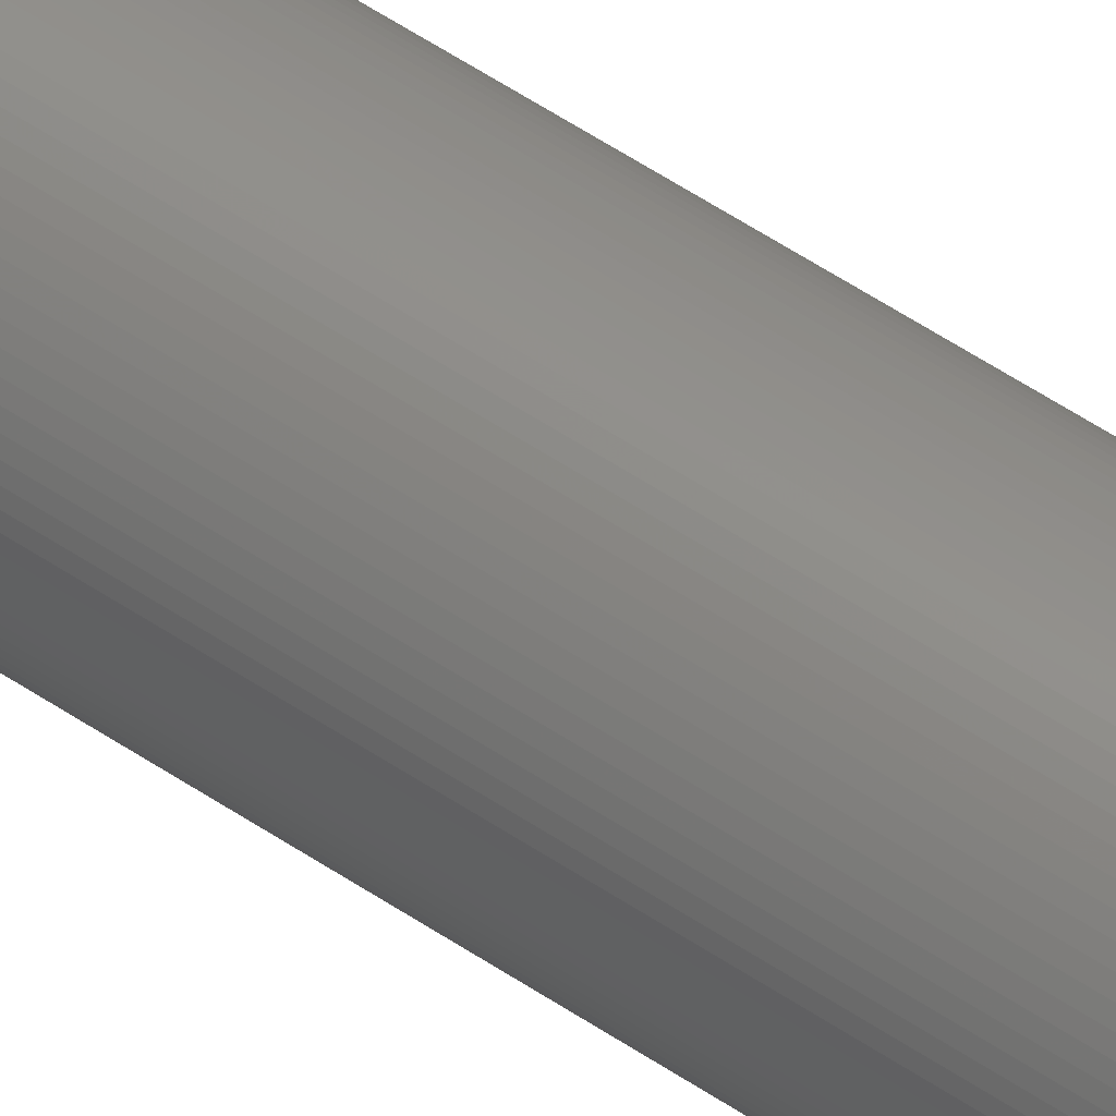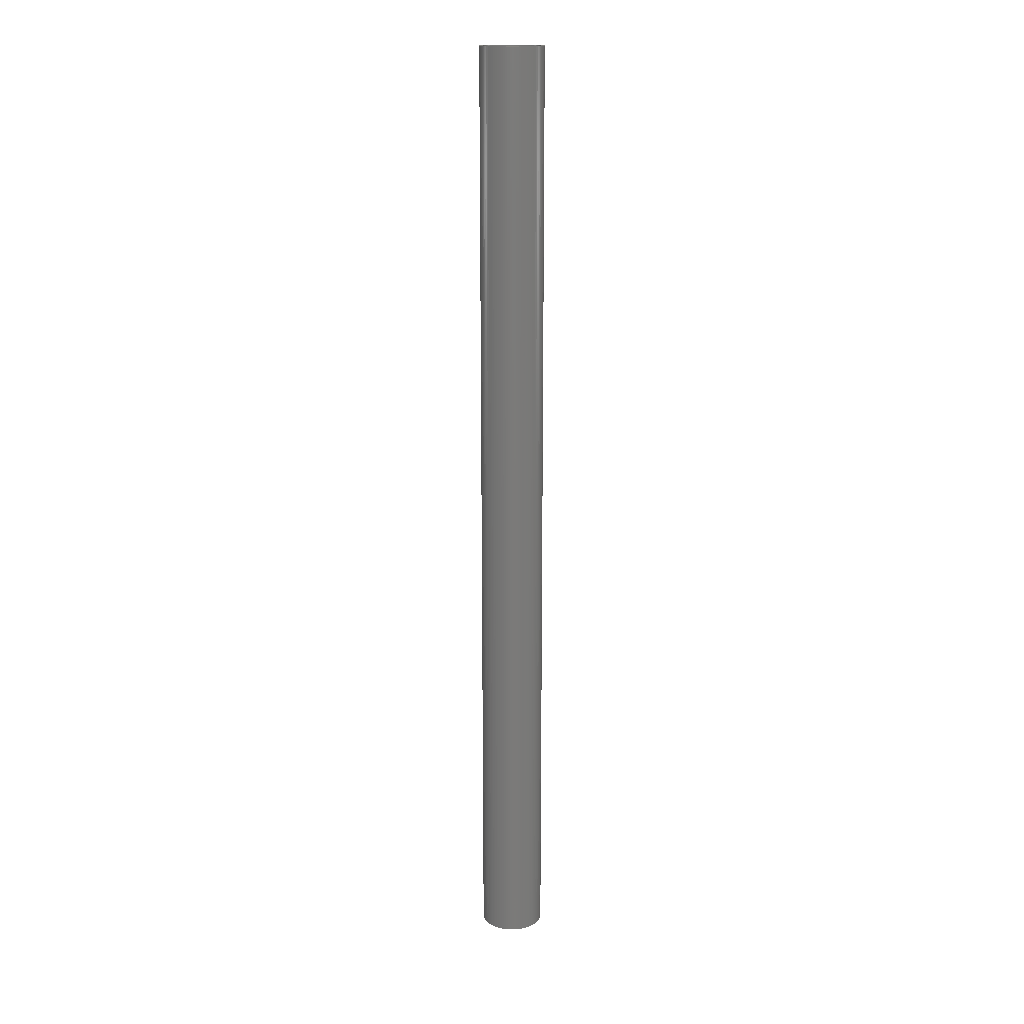
<metadata>
{"format":"stl","ext":"stl","renderer":"f3d","projection":"perspective","resolution":1024,"background":"white","views":[{"elev":52.2,"azim":126.5,"up":"+Y"},{"elev":16.5,"azim":-85.9,"up":"+Z"}]}
</metadata>
<code>
# stl→obj: 360 verts, 716 faces
v 1.7 -4.164e-16 0
v 1.696 -0.116 0
v 0 0 0
v 1.696 0.116 0
v 1.637 0.4587 0
v 1.664 0.3459 0
v 1.684 0.2315 0
v 1.509 0.7821 0
v 1.559 0.6773 0
v 1.602 0.5693 0
v 1.319 1.073 0
v 1.389 0.9804 0
v 1.453 0.8833 0
v 1.073 1.319 0
v 1.16 1.242 0
v 1.242 1.16 0
v 0.7821 1.509 0
v 0.8833 1.453 0
v 0.9804 1.389 0
v 0.4587 1.637 0
v 0.5693 1.602 0
v 0.6773 1.559 0
v 0.116 1.696 0
v 0.2315 1.684 0
v 0.3459 1.664 0
v -0.2315 1.684 0
v -0.116 1.696 0
v -2.734e-16 1.7 0
v -0.5693 1.602 0
v -0.4587 1.637 0
v -0.3459 1.664 0
v -0.8833 1.453 0
v -0.7821 1.509 0
v -0.6773 1.559 0
v -1.16 1.242 0
v -1.073 1.319 0
v -0.9804 1.389 0
v -1.389 0.9804 0
v -1.319 1.073 0
v -1.242 1.16 0
v -1.559 0.6773 0
v -1.509 0.7821 0
v -1.453 0.8833 0
v -1.664 0.3459 0
v -1.637 0.4587 0
v -1.602 0.5693 0
v -1.7 2.082e-16 0
v -1.696 0.116 0
v -1.684 0.2315 0
v -1.664 -0.3459 0
v -1.684 -0.2315 0
v -1.696 -0.116 0
v -1.559 -0.6773 0
v -1.602 -0.5693 0
v -1.637 -0.4587 0
v -1.389 -0.9804 0
v -1.453 -0.8833 0
v -1.509 -0.7821 0
v -1.16 -1.242 0
v -1.242 -1.16 0
v -1.319 -1.073 0
v -0.8833 -1.453 0
v -0.9804 -1.389 0
v -1.073 -1.319 0
v -0.5693 -1.602 0
v -0.6773 -1.559 0
v -0.7821 -1.509 0
v -0.2315 -1.684 0
v -0.3459 -1.664 0
v -0.4587 -1.637 0
v 0.116 -1.696 0
v -3.123e-16 -1.7 0
v -0.116 -1.696 0
v 0.4587 -1.637 0
v 0.3459 -1.664 0
v 0.2315 -1.684 0
v 0.7821 -1.509 0
v 0.6773 -1.559 0
v 0.5693 -1.602 0
v 1.073 -1.319 0
v 0.9804 -1.389 0
v 0.8833 -1.453 0
v 1.319 -1.073 0
v 1.242 -1.16 0
v 1.16 -1.242 0
v 1.509 -0.7821 0
v 1.453 -0.8833 0
v 1.389 -0.9804 0
v 1.637 -0.4587 0
v 1.602 -0.5693 0
v 1.559 -0.6773 0
v 1.684 -0.2315 0
v 1.664 -0.3459 0
v 1.696 0.116 50.4
v 1.7 0 50.4
v 1.684 0.2315 50.4
v 1.664 0.3459 50.4
v 1.637 0.4587 50.4
v 1.602 0.5693 50.4
v 1.559 0.6773 50.4
v 1.509 0.7821 50.4
v 1.453 0.8833 50.4
v 1.389 0.9804 50.4
v 1.319 1.073 50.4
v 1.242 1.16 50.4
v 1.16 1.242 50.4
v 1.073 1.319 50.4
v 0.9804 1.389 50.4
v 0.8833 1.453 50.4
v 0.7821 1.509 50.4
v 0.6773 1.559 50.4
v 0.5693 1.602 50.4
v 0.4587 1.637 50.4
v 0.3459 1.664 50.4
v 0.2315 1.684 50.4
v 0.116 1.696 50.4
v -2.734e-16 1.7 50.4
v -0.116 1.696 50.4
v -0.2315 1.684 50.4
v -0.3459 1.664 50.4
v -0.4587 1.637 50.4
v -0.5693 1.602 50.4
v -0.6773 1.559 50.4
v -0.7821 1.509 50.4
v -0.8833 1.453 50.4
v -0.9804 1.389 50.4
v -1.073 1.319 50.4
v -1.16 1.242 50.4
v -1.242 1.16 50.4
v -1.319 1.073 50.4
v -1.389 0.9804 50.4
v -1.453 0.8833 50.4
v -1.509 0.7821 50.4
v -1.559 0.6773 50.4
v -1.602 0.5693 50.4
v -1.637 0.4587 50.4
v -1.664 0.3459 50.4
v -1.684 0.2315 50.4
v -1.696 0.116 50.4
v -1.7 2.082e-16 50.4
v -1.696 -0.116 50.4
v -1.684 -0.2315 50.4
v -1.664 -0.3459 50.4
v -1.637 -0.4587 50.4
v -1.602 -0.5693 50.4
v -1.559 -0.6773 50.4
v -1.509 -0.7821 50.4
v -1.453 -0.8833 50.4
v -1.389 -0.9804 50.4
v -1.319 -1.073 50.4
v -1.242 -1.16 50.4
v -1.16 -1.242 50.4
v -1.073 -1.319 50.4
v -0.9804 -1.389 50.4
v -0.8833 -1.453 50.4
v -0.7821 -1.509 50.4
v -0.6773 -1.559 50.4
v -0.5693 -1.602 50.4
v -0.4587 -1.637 50.4
v -0.3459 -1.664 50.4
v -0.2315 -1.684 50.4
v -0.116 -1.696 50.4
v -3.123e-16 -1.7 50.4
v 0.116 -1.696 50.4
v 0.2315 -1.684 50.4
v 0.3459 -1.664 50.4
v 0.4587 -1.637 50.4
v 0.5693 -1.602 50.4
v 0.6773 -1.559 50.4
v 0.7821 -1.509 50.4
v 0.8833 -1.453 50.4
v 0.9804 -1.389 50.4
v 1.073 -1.319 50.4
v 1.16 -1.242 50.4
v 1.242 -1.16 50.4
v 1.319 -1.073 50.4
v 1.389 -0.9804 50.4
v 1.453 -0.8833 50.4
v 1.509 -0.7821 50.4
v 1.559 -0.6773 50.4
v 1.602 -0.5693 50.4
v 1.637 -0.4587 50.4
v 1.664 -0.3459 50.4
v 1.684 -0.2315 50.4
v 1.696 -0.116 50.4
v -1.499 -0.05415 50.4
v -1.499 0.05415 50.4
v -1.491 -0.1622 50.4
v -1.476 -0.2694 50.4
v -1.452 -0.3751 50.4
v -1.421 -0.479 50.4
v -1.383 -0.5803 50.4
v -1.338 -0.6786 50.4
v -1.285 -0.7733 50.4
v -1.226 -0.8641 50.4
v -1.161 -0.9503 50.4
v -1.089 -1.032 50.4
v -1.012 -1.107 50.4
v -0.9292 -1.178 50.4
v -0.8418 -1.242 50.4
v -0.75 -1.299 50.4
v -0.6543 -1.35 50.4
v -0.5552 -1.393 50.4
v 1.257 -0.8192 50.4
v 1.194 -0.9078 50.4
v 1.312 -0.7264 50.4
v 1.361 -0.6298 50.4
v 1.403 -0.53 50.4
v 1.438 -0.4273 50.4
v 1.465 -0.3225 50.4
v 1.484 -0.2159 50.4
v 1.496 -0.1082 50.4
v 1.5 -3.674e-16 50.4
v 1.496 0.1082 50.4
v 1.484 0.2159 50.4
v 1.465 0.3225 50.4
v 1.438 0.4273 50.4
v 1.403 0.53 50.4
v 1.361 0.6298 50.4
v 1.312 0.7264 50.4
v 1.257 0.8192 50.4
v -0.4532 -1.43 50.4
v -0.3489 -1.459 50.4
v -0.2427 -1.48 50.4
v -0.1352 -1.494 50.4
v -0.02708 -1.5 50.4
v 0.08121 -1.498 50.4
v 0.1891 -1.488 50.4
v 0.296 -1.471 50.4
v 0.4013 -1.445 50.4
v 0.5045 -1.413 50.4
v 0.6052 -1.373 50.4
v 0.7026 -1.325 50.4
v 0.7964 -1.271 50.4
v 0.8861 -1.21 50.4
v 0.9711 -1.143 50.4
v 1.051 -1.07 50.4
v 1.126 -0.9916 50.4
v -0.5552 1.393 50.4
v -0.4532 1.43 50.4
v -0.6543 1.35 50.4
v -0.75 1.299 50.4
v -0.8418 1.242 50.4
v -0.9292 1.178 50.4
v -1.012 1.107 50.4
v -1.089 1.032 50.4
v -1.161 0.9503 50.4
v -1.226 0.8641 50.4
v -1.285 0.7733 50.4
v -1.338 0.6786 50.4
v -1.383 0.5803 50.4
v -1.421 0.479 50.4
v -1.452 0.3751 50.4
v -1.476 0.2694 50.4
v -1.491 0.1622 50.4
v 1.194 0.9078 50.4
v 1.126 0.9916 50.4
v 1.051 1.07 50.4
v 0.9711 1.143 50.4
v 0.8861 1.21 50.4
v 0.7964 1.271 50.4
v 0.7026 1.325 50.4
v 0.6052 1.373 50.4
v 0.5045 1.413 50.4
v 0.4013 1.445 50.4
v 0.296 1.471 50.4
v 0.1891 1.488 50.4
v 0.08121 1.498 50.4
v -0.02708 1.5 50.4
v -0.1352 1.494 50.4
v -0.2427 1.48 50.4
v -0.3489 1.459 50.4
v 1.496 0.1082 0.4
v 1.5 0 0.4
v 1.484 0.2159 0.4
v 1.465 0.3225 0.4
v 1.438 0.4273 0.4
v 1.403 0.53 0.4
v 1.361 0.6298 0.4
v 1.312 0.7264 0.4
v 1.257 0.8192 0.4
v 1.194 0.9078 0.4
v 1.126 0.9916 0.4
v 1.051 1.07 0.4
v 0.9711 1.143 0.4
v 0.8861 1.21 0.4
v 0.7964 1.271 0.4
v 0.7026 1.325 0.4
v 0.6052 1.373 0.4
v 0.5045 1.413 0.4
v 0.4013 1.445 0.4
v 0.296 1.471 0.4
v 0.1891 1.488 0.4
v 0.08121 1.498 0.4
v -0.02708 1.5 0.4
v -0.1352 1.494 0.4
v -0.2427 1.48 0.4
v -0.3489 1.459 0.4
v -0.4532 1.43 0.4
v -0.5552 1.393 0.4
v -0.6543 1.35 0.4
v -0.75 1.299 0.4
v -0.8418 1.242 0.4
v -0.9292 1.178 0.4
v -1.012 1.107 0.4
v -1.089 1.032 0.4
v -1.161 0.9503 0.4
v -1.226 0.8641 0.4
v -1.285 0.7733 0.4
v -1.338 0.6786 0.4
v -1.383 0.5803 0.4
v -1.421 0.479 0.4
v -1.452 0.3751 0.4
v -1.476 0.2694 0.4
v -1.491 0.1622 0.4
v -1.499 0.05415 0.4
v -1.499 -0.05415 0.4
v -1.491 -0.1622 0.4
v -1.476 -0.2694 0.4
v -1.452 -0.3751 0.4
v -1.421 -0.479 0.4
v -1.383 -0.5803 0.4
v -1.338 -0.6786 0.4
v -1.285 -0.7733 0.4
v -1.226 -0.8641 0.4
v -1.161 -0.9503 0.4
v -1.089 -1.032 0.4
v -1.012 -1.107 0.4
v -0.9292 -1.178 0.4
v -0.8418 -1.242 0.4
v -0.75 -1.299 0.4
v -0.6543 -1.35 0.4
v -0.5552 -1.393 0.4
v -0.4532 -1.43 0.4
v -0.3489 -1.459 0.4
v -0.2427 -1.48 0.4
v -0.1352 -1.494 0.4
v -0.02708 -1.5 0.4
v 0.08121 -1.498 0.4
v 0.1891 -1.488 0.4
v 0.296 -1.471 0.4
v 0.4013 -1.445 0.4
v 0.5045 -1.413 0.4
v 0.6052 -1.373 0.4
v 0.7026 -1.325 0.4
v 0.7964 -1.271 0.4
v 0.8861 -1.21 0.4
v 0.9711 -1.143 0.4
v 1.051 -1.07 0.4
v 1.126 -0.9916 0.4
v 1.194 -0.9078 0.4
v 1.257 -0.8192 0.4
v 1.312 -0.7264 0.4
v 1.361 -0.6298 0.4
v 1.403 -0.53 0.4
v 1.438 -0.4273 0.4
v 1.465 -0.3225 0.4
v 1.484 -0.2159 0.4
v 1.496 -0.1082 0.4
v 0 0 0.4
f 1 2 3
f 4 1 3
f 5 6 3
f 6 7 3
f 7 4 3
f 8 9 3
f 9 10 3
f 10 5 3
f 11 12 3
f 12 13 3
f 13 8 3
f 14 15 3
f 15 16 3
f 16 11 3
f 17 18 3
f 18 19 3
f 19 14 3
f 20 21 3
f 21 22 3
f 22 17 3
f 23 24 3
f 24 25 3
f 25 20 3
f 26 27 3
f 27 28 3
f 28 23 3
f 29 30 3
f 30 31 3
f 31 26 3
f 32 33 3
f 33 34 3
f 34 29 3
f 35 36 3
f 36 37 3
f 37 32 3
f 38 39 3
f 39 40 3
f 40 35 3
f 41 42 3
f 42 43 3
f 43 38 3
f 44 45 3
f 45 46 3
f 46 41 3
f 47 48 3
f 48 49 3
f 49 44 3
f 50 51 3
f 51 52 3
f 52 47 3
f 53 54 3
f 54 55 3
f 55 50 3
f 56 57 3
f 57 58 3
f 58 53 3
f 59 60 3
f 60 61 3
f 61 56 3
f 62 63 3
f 63 64 3
f 64 59 3
f 65 66 3
f 66 67 3
f 67 62 3
f 68 69 3
f 69 70 3
f 70 65 3
f 71 72 3
f 72 73 3
f 73 68 3
f 74 75 3
f 75 76 3
f 76 71 3
f 77 78 3
f 78 79 3
f 79 74 3
f 80 81 3
f 81 82 3
f 82 77 3
f 83 84 3
f 84 85 3
f 85 80 3
f 86 87 3
f 87 88 3
f 88 83 3
f 89 90 3
f 90 91 3
f 91 86 3
f 3 2 92
f 92 93 3
f 93 89 3
f 4 94 95
f 94 4 7
f 7 96 94
f 96 7 6
f 6 97 96
f 97 6 5
f 5 98 97
f 98 5 10
f 10 99 98
f 99 10 9
f 9 100 99
f 100 9 8
f 8 101 100
f 101 8 13
f 13 102 101
f 102 13 12
f 12 103 102
f 103 12 11
f 11 104 103
f 104 11 16
f 16 105 104
f 105 16 15
f 15 106 105
f 106 15 14
f 14 107 106
f 107 14 19
f 19 108 107
f 108 19 18
f 18 109 108
f 109 18 17
f 17 110 109
f 110 17 22
f 22 111 110
f 111 22 21
f 21 112 111
f 112 21 20
f 20 113 112
f 113 20 25
f 25 114 113
f 114 25 24
f 24 115 114
f 115 24 23
f 23 116 115
f 116 23 28
f 28 117 116
f 117 28 27
f 27 118 117
f 118 27 26
f 26 119 118
f 119 26 31
f 31 120 119
f 120 31 30
f 30 121 120
f 121 30 29
f 29 122 121
f 122 29 34
f 34 123 122
f 123 34 33
f 33 124 123
f 124 33 32
f 32 125 124
f 125 32 37
f 37 126 125
f 126 37 36
f 36 127 126
f 127 36 35
f 35 128 127
f 128 35 40
f 40 129 128
f 129 40 39
f 39 130 129
f 130 39 38
f 38 131 130
f 131 38 43
f 43 132 131
f 132 43 42
f 42 133 132
f 133 42 41
f 41 134 133
f 134 41 46
f 46 135 134
f 135 46 45
f 45 136 135
f 136 45 44
f 44 137 136
f 137 44 49
f 49 138 137
f 138 49 48
f 48 139 138
f 139 48 47
f 47 140 139
f 140 47 52
f 52 141 140
f 141 52 51
f 51 142 141
f 142 51 50
f 50 143 142
f 143 50 55
f 55 144 143
f 144 55 54
f 54 145 144
f 145 54 53
f 53 146 145
f 146 53 58
f 58 147 146
f 147 58 57
f 57 148 147
f 148 57 56
f 56 149 148
f 149 56 61
f 61 150 149
f 150 61 60
f 60 151 150
f 151 60 59
f 59 152 151
f 152 59 64
f 64 153 152
f 153 64 63
f 63 154 153
f 154 63 62
f 62 155 154
f 155 62 67
f 67 156 155
f 156 67 66
f 66 157 156
f 157 66 65
f 65 158 157
f 158 65 70
f 70 159 158
f 159 70 69
f 69 160 159
f 160 69 68
f 68 161 160
f 161 68 73
f 73 162 161
f 162 73 72
f 72 163 162
f 163 72 71
f 71 164 163
f 164 71 76
f 76 165 164
f 165 76 75
f 75 166 165
f 166 75 74
f 74 167 166
f 167 74 79
f 79 168 167
f 168 79 78
f 78 169 168
f 169 78 77
f 77 170 169
f 170 77 82
f 82 171 170
f 171 82 81
f 81 172 171
f 172 81 80
f 80 173 172
f 173 80 85
f 85 174 173
f 174 85 84
f 84 175 174
f 175 84 83
f 83 176 175
f 176 83 88
f 88 177 176
f 177 88 87
f 87 178 177
f 178 87 86
f 86 179 178
f 179 86 91
f 91 180 179
f 180 91 90
f 90 181 180
f 181 90 89
f 89 182 181
f 182 89 93
f 93 183 182
f 183 93 92
f 92 184 183
f 184 92 2
f 2 185 184
f 185 2 1
f 1 95 185
f 95 1 4
f 140 186 187
f 140 141 186
f 188 186 141
f 141 142 188
f 189 188 142
f 142 143 189
f 190 189 143
f 143 144 190
f 191 190 144
f 144 145 191
f 192 191 145
f 145 146 192
f 193 192 146
f 146 147 193
f 194 193 147
f 147 148 194
f 195 194 148
f 148 149 195
f 196 195 149
f 149 150 196
f 197 196 150
f 150 151 197
f 198 197 151
f 151 152 198
f 199 198 152
f 152 153 199
f 200 199 153
f 153 154 200
f 201 200 154
f 154 155 201
f 202 201 155
f 155 156 202
f 203 202 156
f 204 205 177
f 177 178 204
f 206 204 178
f 178 179 206
f 207 206 179
f 179 180 207
f 208 207 180
f 180 181 208
f 209 208 181
f 181 182 209
f 210 209 182
f 182 183 210
f 211 210 183
f 183 184 211
f 212 211 184
f 184 185 212
f 213 212 185
f 185 95 213
f 214 213 95
f 95 94 214
f 215 214 94
f 94 96 215
f 216 215 96
f 96 97 216
f 217 216 97
f 97 98 217
f 218 217 98
f 98 99 218
f 219 218 99
f 99 100 219
f 220 219 100
f 100 101 220
f 221 220 101
f 156 157 203
f 203 157 158
f 158 222 203
f 158 159 222
f 223 222 159
f 159 160 223
f 224 223 160
f 160 161 224
f 225 224 161
f 161 162 225
f 226 225 162
f 162 163 226
f 227 226 163
f 163 164 227
f 228 227 164
f 164 165 228
f 229 228 165
f 165 166 229
f 230 229 166
f 166 167 230
f 231 230 167
f 167 168 231
f 232 231 168
f 168 169 232
f 233 232 169
f 169 170 233
f 234 233 170
f 170 171 234
f 235 234 171
f 171 172 235
f 236 235 172
f 172 173 236
f 237 236 173
f 173 174 237
f 238 237 174
f 174 175 238
f 205 238 175
f 175 176 205
f 205 176 177
f 239 240 122
f 122 123 239
f 241 239 123
f 123 124 241
f 242 241 124
f 124 125 242
f 243 242 125
f 125 126 243
f 244 243 126
f 126 127 244
f 245 244 127
f 127 128 245
f 246 245 128
f 128 129 246
f 247 246 129
f 129 130 247
f 248 247 130
f 130 131 248
f 249 248 131
f 131 132 249
f 250 249 132
f 132 133 250
f 251 250 133
f 133 134 251
f 252 251 134
f 134 135 252
f 253 252 135
f 135 136 253
f 254 253 136
f 136 137 254
f 255 254 137
f 137 138 255
f 187 255 138
f 138 139 187
f 187 139 140
f 101 102 221
f 221 102 103
f 103 256 221
f 103 104 256
f 257 256 104
f 104 105 257
f 258 257 105
f 105 106 258
f 259 258 106
f 106 107 259
f 260 259 107
f 107 108 260
f 261 260 108
f 108 109 261
f 262 261 109
f 109 110 262
f 263 262 110
f 110 111 263
f 264 263 111
f 111 112 264
f 265 264 112
f 112 113 265
f 266 265 113
f 113 114 266
f 267 266 114
f 114 115 267
f 268 267 115
f 115 116 268
f 269 268 116
f 116 117 269
f 270 269 117
f 117 118 270
f 271 270 118
f 118 119 271
f 272 271 119
f 119 120 272
f 240 272 120
f 120 121 240
f 240 121 122
f 273 274 213
f 213 214 273
f 275 273 214
f 214 215 275
f 276 275 215
f 215 216 276
f 277 276 216
f 216 217 277
f 278 277 217
f 217 218 278
f 279 278 218
f 218 219 279
f 280 279 219
f 219 220 280
f 281 280 220
f 220 221 281
f 282 281 221
f 221 256 282
f 283 282 256
f 256 257 283
f 284 283 257
f 257 258 284
f 285 284 258
f 258 259 285
f 286 285 259
f 259 260 286
f 287 286 260
f 260 261 287
f 288 287 261
f 261 262 288
f 289 288 262
f 262 263 289
f 290 289 263
f 263 264 290
f 291 290 264
f 264 265 291
f 292 291 265
f 265 266 292
f 293 292 266
f 266 267 293
f 294 293 267
f 267 268 294
f 295 294 268
f 268 269 295
f 296 295 269
f 269 270 296
f 297 296 270
f 270 271 297
f 298 297 271
f 271 272 298
f 299 298 272
f 272 240 299
f 300 299 240
f 240 239 300
f 301 300 239
f 239 241 301
f 302 301 241
f 241 242 302
f 303 302 242
f 242 243 303
f 304 303 243
f 243 244 304
f 305 304 244
f 244 245 305
f 306 305 245
f 245 246 306
f 307 306 246
f 246 247 307
f 308 307 247
f 247 248 308
f 309 308 248
f 248 249 309
f 310 309 249
f 249 250 310
f 311 310 250
f 250 251 311
f 312 311 251
f 251 252 312
f 313 312 252
f 252 253 313
f 314 313 253
f 253 254 314
f 315 314 254
f 254 255 315
f 316 315 255
f 255 187 316
f 317 316 187
f 187 186 317
f 318 317 186
f 186 188 318
f 319 318 188
f 188 189 319
f 320 319 189
f 189 190 320
f 321 320 190
f 190 191 321
f 322 321 191
f 191 192 322
f 323 322 192
f 192 193 323
f 324 323 193
f 193 194 324
f 325 324 194
f 194 195 325
f 326 325 195
f 195 196 326
f 327 326 196
f 196 197 327
f 328 327 197
f 197 198 328
f 329 328 198
f 198 199 329
f 330 329 199
f 199 200 330
f 331 330 200
f 200 201 331
f 332 331 201
f 201 202 332
f 333 332 202
f 202 203 333
f 334 333 203
f 203 222 334
f 335 334 222
f 222 223 335
f 336 335 223
f 223 224 336
f 337 336 224
f 224 225 337
f 338 337 225
f 225 226 338
f 339 338 226
f 226 227 339
f 340 339 227
f 227 228 340
f 341 340 228
f 228 229 341
f 342 341 229
f 229 230 342
f 343 342 230
f 230 231 343
f 344 343 231
f 231 232 344
f 345 344 232
f 232 233 345
f 346 345 233
f 233 234 346
f 347 346 234
f 234 235 347
f 348 347 235
f 235 236 348
f 349 348 236
f 236 237 349
f 350 349 237
f 237 238 350
f 351 350 238
f 238 205 351
f 352 351 205
f 205 204 352
f 353 352 204
f 204 206 353
f 354 353 206
f 206 207 354
f 355 354 207
f 207 208 355
f 356 355 208
f 208 209 356
f 357 356 209
f 209 210 357
f 358 357 210
f 210 211 358
f 359 358 211
f 211 212 359
f 274 359 212
f 212 213 274
f 358 359 360
f 359 274 360
f 274 273 360
f 355 356 360
f 356 357 360
f 357 358 360
f 352 353 360
f 353 354 360
f 354 355 360
f 349 350 360
f 350 351 360
f 351 352 360
f 346 347 360
f 347 348 360
f 348 349 360
f 343 344 360
f 344 345 360
f 345 346 360
f 340 341 360
f 341 342 360
f 342 343 360
f 337 338 360
f 338 339 360
f 339 340 360
f 334 335 360
f 335 336 360
f 336 337 360
f 331 332 360
f 332 333 360
f 333 334 360
f 328 329 360
f 329 330 360
f 330 331 360
f 325 326 360
f 326 327 360
f 327 328 360
f 322 323 360
f 323 324 360
f 324 325 360
f 319 320 360
f 320 321 360
f 321 322 360
f 316 317 360
f 317 318 360
f 318 319 360
f 313 314 360
f 314 315 360
f 315 316 360
f 310 311 360
f 311 312 360
f 312 313 360
f 307 308 360
f 308 309 360
f 309 310 360
f 304 305 360
f 305 306 360
f 306 307 360
f 301 302 360
f 302 303 360
f 303 304 360
f 298 299 360
f 299 300 360
f 300 301 360
f 295 296 360
f 296 297 360
f 297 298 360
f 292 293 360
f 293 294 360
f 294 295 360
f 289 290 360
f 290 291 360
f 291 292 360
f 286 287 360
f 287 288 360
f 288 289 360
f 283 284 360
f 284 285 360
f 285 286 360
f 280 281 360
f 281 282 360
f 282 283 360
f 277 278 360
f 278 279 360
f 279 280 360
f 360 273 275
f 275 276 360
f 276 277 360

</code>
